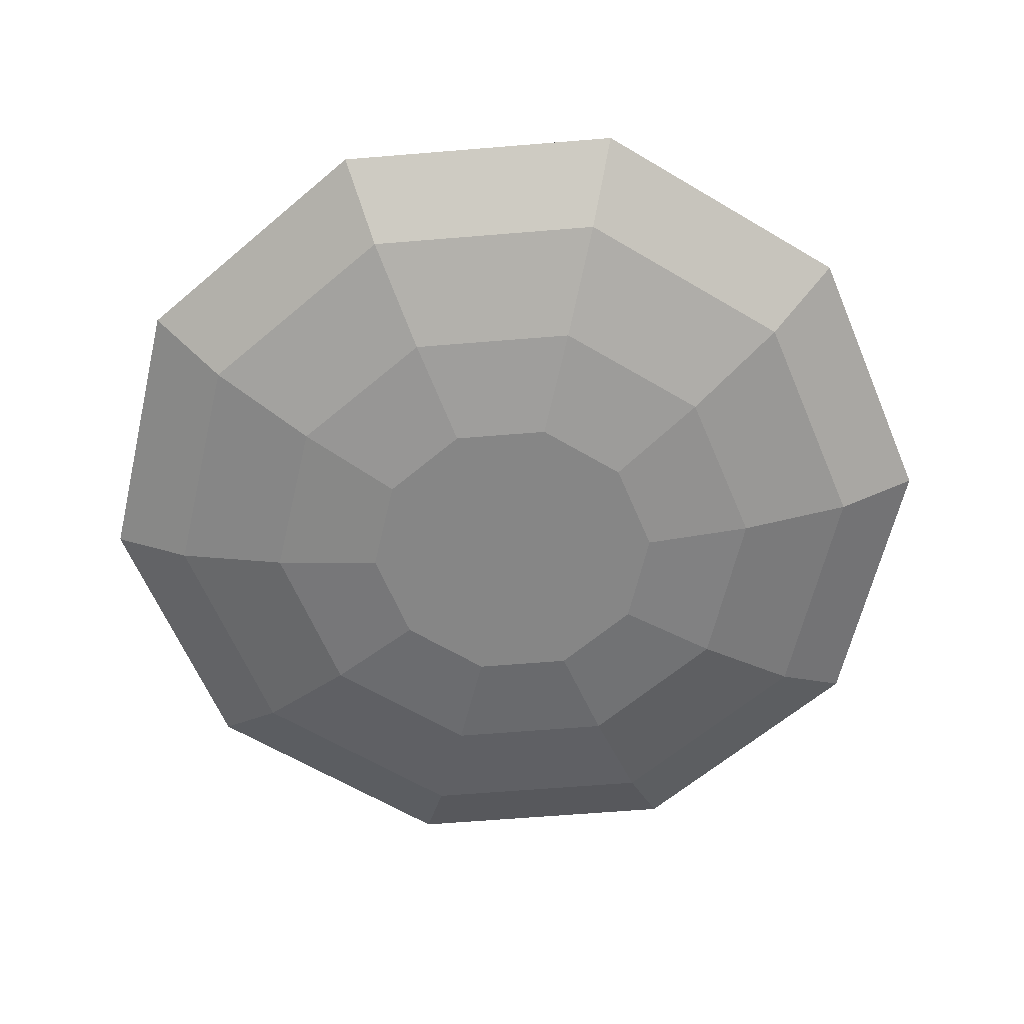
<metadata>
{"format":"obj","ext":"obj","renderer":"f3d","projection":"perspective","resolution":1024,"background":"white","views":[{"elev":-62.1,"azim":-157.2,"up":"+Y"}]}
</metadata>
<code>
o Egg_Whole_Cube.004
v -0.09325 -0.8788 -0.07782
v -0.06526 -0.8055 -0.157
v -0.047 -0.8735 -0.1515
v -0.0821 -0.6765 -0.05232
v -0.06156 -0.7334 -0.1475
v -0.1058 -0.7409 -0.07382
v -0.03463 -0.8005 -0.1836
v -0.01598 -0.8647 -0.1783
v -0.1209 -0.6981 0.03732
v -0.1416 -0.7545 0.01851
v -0.1456 -0.8168 0.01032
v -0.04163 -0.6301 -0.02126
v -0.03679 -0.6684 -0.1258
v 0.01331 -0.613 0.0168
v 0.1215 -0.6115 -0.01485
v 0.06116 -0.6032 -0.05481
v -0.08553 -0.6574 0.0645
v -0.03746 -0.6425 0.09781
v -0.00818 -0.6731 -0.1546
v -0.03252 -0.7332 -0.1748
v 0.03287 -0.6293 -0.1248
v 0.005346 -0.6213 -0.09411
v 0.1283 -0.6534 0.08963
v 0.07313 -0.6219 0.05579
v 0.08512 -0.611 -0.08702
v 0.06314 -0.6779 0.1615
v 0.0149 -0.6503 0.1319
v 0.1691 -0.7042 0.1123
v 0.1774 -0.644 0.01883
v 0.1861 -0.7708 0.1176
v 0.2326 -0.8368 0.03886
v 0.2368 -0.7645 0.04757
v 0.0989 -0.7223 0.1814
v 0.1138 -0.7806 0.186
v 0.1931 -0.6489 -0.01861
v 0.141 -0.6177 -0.04905
v 0.2323 -0.6994 0.001565
v 0.219 -0.6965 0.04129
v 0.158 -0.9065 0.08677
v 0.1816 -0.842 0.1083
v 0.2497 -0.7637 0.008758
v 0.08914 -0.8993 0.159
v 0.1098 -0.8429 0.1779
v 0.1175 -0.9529 0.05571
v 0.2083 -0.9017 0.01637
v 0.06256 -0.97 0.01765
v 0.04949 -0.9587 -0.09379
v 0.1104 -0.9669 -0.05459
v 0.05372 -0.94 0.1319
v 0.005646 -0.9549 0.09855
v 0.2232 -0.8912 -0.02022
v 0.2463 -0.8312 0.001864
v 0.1834 -0.9348 -0.05195
v 0.1667 -0.9487 -0.01606
v -0.05239 -0.9295 -0.05518
v 0.002737 -0.9611 -0.02134
v 0.1299 -0.9533 -0.08781
v -0.09495 -0.9195 0.03482
v -0.04671 -0.9471 0.06444
v -0.005858 -0.9261 -0.1282
v -0.1103 -0.8122 -0.08317
v -0.1307 -0.8751 0.01501
v -0.1617 -0.8194 0.1041
v 0.02196 -0.9153 -0.1562
v 0.07274 -0.9467 -0.1239
v 0.1642 -0.6562 -0.1069
v 0.1097 -0.6301 -0.1168
v 0.1568 -0.6339 -0.083
v 0.09818 -0.6794 -0.1689
v 0.1371 -0.6601 -0.1367
v 0.06462 -0.6483 -0.1511
v 0.2013 -0.6623 -0.05873
v 0.1956 -0.6807 -0.09966
v 0.2255 -0.7242 -0.08823
v 0.2355 -0.7084 -0.04286
v 0.1693 -0.7003 -0.1395
v 0.1311 -0.7237 -0.1737
v 0.1988 -0.7475 -0.1308
v 0.1602 -0.775 -0.1667
v -0.1154 -0.6976 0.1426
v -0.04722 -0.923 0.171
v -0.1497 -0.863 0.105
v -0.1429 -0.7288 0.1247
v -0.1596 -0.7722 0.1129
v -0.1542 -0.8241 0.1443
v -0.1526 -0.7832 0.1549
v -0.1463 -0.8542 0.1352
v -0.1377 -0.7444 0.1624
v -0.1182 -0.7187 0.166
v -0.09705 -0.8096 0.2202
v -0.04676 -0.7798 0.2413
v -0.08448 -0.7656 0.2248
v -0.03045 -0.7417 0.234
v -0.06588 -0.7255 0.2177
v -0.05664 -0.8221 0.2382
v -0.006329 -0.7906 0.2457
v -0.003476 -0.7591 0.2387
v -0.1165 -0.7553 0.1971
v -0.1304 -0.7962 0.1915
v -0.09794 -0.718 0.1912
v -0.1336 -0.8376 0.1784
v -0.1025 -0.8527 0.205
v -0.1301 -0.873 0.156
v -0.1 -0.8899 0.1803
v -0.06385 -0.8621 0.2226
v -0.02286 -0.8703 0.2276
v -0.01329 -0.8322 0.2431
v -0.06263 -0.8968 0.1987
v -0.03159 -0.8945 0.2079
v -0.08066 -0.6873 0.1698
v -0.009575 -0.9123 0.1938
v -0.124 -0.896 0.1224
v -0.08847 -0.9166 0.1473
v 0.02475 -0.7469 0.2314
v 0.03386 -0.7909 0.2367
v -0.00391 -0.7143 0.2184
v -0.04232 -0.6941 0.1979
v 0.01506 -0.8815 0.2161
v 0.02883 -0.8385 0.2323
v 0.0358 -0.7416 -0.1999
v 0.003852 -0.7938 -0.2018
v 0.003202 -0.7362 -0.1943
v 0.06701 -0.8297 -0.203
v 0.04647 -0.7799 -0.2077
v 0.02276 -0.85 -0.197
v 0.02629 -0.6857 -0.1772
v 0.0608 -0.7108 -0.192
v 0.08954 -0.7534 -0.1973
v 0.1146 -0.8035 -0.1918
v 0.242 -0.8142 -0.06929
v 0.2519 -0.765 -0.03426
v 0.25 -0.8229 -0.03793
v 0.2418 -0.7745 -0.07729
v 0.2295 -0.8731 -0.05885
v 0.2275 -0.8435 -0.09299
v 0.1943 -0.8744 -0.1224
v 0.1937 -0.9101 -0.08872
v 0.2177 -0.7985 -0.1161
v 0.1822 -0.8273 -0.149
v 0.1137 -0.8996 -0.1623
v 0.146 -0.9286 -0.1193
v 0.09638 -0.9252 -0.1492
v 0.1512 -0.8943 -0.1482
v 0.05444 -0.8964 -0.1773
v 0.09272 -0.8737 -0.1853
v 0.1379 -0.8516 -0.1739
v 0 -0.7351 -0.8896
v -0.4967 -0.747 -0.6837
v 0 -0.747 -0.845
v 0 -0.7872 0.9134
v 0.5229 -0.7351 0.7197
v 0 -0.7351 0.8896
v -0.5229 -0.7351 0.7197
v 0 -0.747 0.845
v -0.4967 -0.747 0.6837
v -0.8461 -0.7351 0.2749
v -0.8037 -0.747 0.2611
v -0.8037 -0.747 -0.2611
v -0.8461 -0.7351 -0.2749
v -0.5229 -0.7351 -0.7197
v 0.4541 -0.7872 -0.625
v 0 -0.926 -0.5795
v 0.3406 -0.926 -0.4689
v 0.8461 -0.7351 0.2749
v 0.4967 -0.747 0.6837
v 0.8037 -0.747 -0.2611
v 0.8037 -0.747 0.2611
v 0.4401 -0.8904 -0.6057
v 0.8687 -0.7872 -0.2822
v 0.712 -0.8904 -0.2314
v 0.7347 -0.7872 0.2387
v 0.3406 -0.926 0.4689
v 0.4541 -0.7872 0.625
v 0.8461 -0.7351 -0.2749
v 0.4967 -0.747 -0.6837
v -0.8687 -0.7872 -0.2822
v -0.4401 -0.8904 -0.6057
v -0.712 -0.8904 -0.2314
v -0.8687 -0.7872 0.2822
v -0.712 -0.8904 0.2314
v -0.4401 -0.8904 0.6057
v 0 -0.8904 0.7487
v -0.5369 -0.7872 0.7389
v 0.8687 -0.7872 0.2822
v 0.4401 -0.8904 0.6057
v 0.712 -0.8904 0.2314
v 0 -0.7872 -0.9134
v 0 -0.8904 -0.7487
v 0.5512 -0.926 0.1791
v 0.5512 -0.926 -0.1791
v -0.5512 -0.926 -0.1791
v -0.7347 -0.7872 -0.2387
v -0.5512 -0.926 0.1791
v 0 -0.7872 0.7725
v 0.7347 -0.7872 -0.2387
v -0.3406 -0.926 -0.4689
v -0.4541 -0.7872 -0.625
v -0.4541 -0.7872 0.625
v 0 -0.926 0.5795
v -0.3406 -0.926 0.4689
v 0 -0.7872 -0.7725
v -0.7347 -0.7872 0.2387
v 0.5369 -0.7872 -0.7389
v 0 -0.9568 -0.5235
v 0.18 -0.9899 -0.2477
v 0 -0.9899 -0.3062
v 0.3077 -0.9568 -0.4235
v 0.4978 -0.9568 -0.1618
v 0.4978 -0.9568 0.1618
v 0.2912 -0.9899 -0.09462
v 0.3077 -0.9568 0.4235
v 0.18 -0.9899 0.2477
v 0.2912 -0.9899 0.09462
v 0.5369 -0.7872 0.7389
v 0 -0.9568 0.5235
v -0.18 -0.9899 0.2477
v 0 -0.9899 0.3062
v -0.3077 -0.9568 0.4235
v -0.4978 -0.9568 0.1618
v -0.2912 -0.9899 -0.09462
v -0.2912 -0.9899 0.09462
v -0.3077 -0.9568 -0.4235
v -0.4978 -0.9568 -0.1618
v -0.18 -0.9899 -0.2477
v 0.5229 -0.7351 -0.7197
v -0.5369 -0.7872 -0.7389
v -0.4011 -0.6692 -0.2468
v -0.4984 -0.7161 -0.2193
v -0.4698 -0.6563 -0.1948
v -0.4431 -0.8687 -0.2588
v -0.513 -0.7873 -0.2239
v -0.4434 -0.7983 -0.2736
v -0.5235 -0.7161 -0.1871
v -0.4964 -0.66 -0.1625
v -0.3536 -0.8723 -0.3032
v -0.3538 -0.8107 -0.3162
v -0.3412 -0.7491 -0.313
v -0.427 -0.9274 -0.2263
v -0.5127 -0.8585 -0.208
v -0.3939 -0.9626 -0.1771
v -0.4185 -0.9675 -0.06711
v -0.4621 -0.9548 -0.1241
v -0.3395 -0.9236 -0.2748
v -0.3105 -0.9544 -0.2317
v -0.5368 -0.8484 -0.1766
v -0.5373 -0.7824 -0.1927
v -0.5209 -0.9043 -0.1431
v -0.4961 -0.9181 -0.174
v -0.3058 -0.9626 -0.06569
v -0.351 -0.9743 -0.1204
v -0.4886 -0.9402 -0.09666
v -0.2334 -0.9544 -0.1342
v -0.273 -0.9647 -0.1822
v -0.2656 -0.9274 -0.02209
v -0.3731 -0.9548 -0.01153
v -0.2377 -0.8687 0.001087
v -0.2877 -0.7873 0.06105
v -0.3031 -0.8585 0.05703
v -0.1982 -0.9236 -0.09609
v -0.1738 -0.8723 -0.07581
v -0.4059 -0.9402 0.007931
v -0.4477 -0.9532 -0.04405
v -0.3682 -0.9043 0.05009
v -0.3324 -0.9181 0.03304
v -0.2236 -0.7279 -0.0101
v -0.2233 -0.7983 0.004772
v -0.3393 -0.8484 0.07324
v -0.1614 -0.7491 -0.0856
v -0.1612 -0.8107 -0.07258
v -0.2397 -0.6692 -0.04261
v -0.2888 -0.7161 0.04572
v -0.2728 -0.634 -0.0918
v -0.3823 -0.6072 -0.09575
v -0.3394 -0.6197 -0.03816
v -0.1755 -0.6977 -0.114
v -0.2045 -0.6669 -0.1571
v -0.326 -0.7161 0.06273
v -0.3237 -0.7824 0.07743
v -0.3436 -0.66 0.03068
v -0.3061 -0.6563 0.01224
v -0.3608 -0.634 -0.2032
v -0.3156 -0.6223 -0.1484
v -0.3742 -0.6243 -0.01717
v -0.2816 -0.6669 -0.2546
v -0.242 -0.6566 -0.2066
v -0.4284 -0.6197 -0.1508
v -0.429 -0.7279 -0.2699
v -0.3167 -0.6977 -0.2927
v -0.2528 -0.7747 -0.3373
v -0.4569 -0.6243 -0.1218
v -0.4133 -0.6117 -0.07119
v -0.4883 -0.9013 -0.01191
v -0.509 -0.9158 -0.06763
v -0.4735 -0.929 -0.02364
v -0.5425 -0.8513 -0.06925
v -0.5165 -0.8847 -0.03564
v -0.5378 -0.882 -0.1073
v -0.4389 -0.9158 0.02112
v -0.4717 -0.8847 0.02103
v -0.445 -0.8513 0.05406
v -0.4069 -0.882 0.05828
v -0.5042 -0.8502 0.000683
v -0.5307 -0.8124 -0.03164
v -0.4789 -0.8124 0.03389
v -0.5057 -0.7701 0.001791
v -0.2541 -0.9072 -0.3073
v -0.1495 -0.7135 -0.2193
v -0.2369 -0.7356 -0.321
v -0.2622 -0.8687 -0.3298
v -0.2599 -0.8221 -0.3408
v -0.2129 -0.7842 -0.333
v -0.2164 -0.8261 -0.3366
v -0.2112 -0.754 -0.3213
v -0.2212 -0.8668 -0.3265
v -0.2254 -0.8945 -0.3101
v -0.1431 -0.8294 -0.2848
v -0.1304 -0.8705 -0.24
v -0.1527 -0.8737 -0.2773
v -0.149 -0.906 -0.227
v -0.1716 -0.9114 -0.2623
v -0.1199 -0.8285 -0.2451
v -0.1206 -0.8668 -0.1992
v -0.1375 -0.8945 -0.199
v -0.1838 -0.8705 -0.3075
v -0.1764 -0.8285 -0.3166
v -0.2007 -0.906 -0.2924
v -0.1752 -0.7851 -0.3143
v -0.1436 -0.7834 -0.2844
v -0.1845 -0.745 -0.3052
v -0.1544 -0.7408 -0.2759
v -0.1218 -0.7851 -0.2468
v -0.1123 -0.7842 -0.2058
v -0.1097 -0.8261 -0.2016
v -0.1328 -0.745 -0.2398
v -0.1233 -0.754 -0.2101
v -0.2301 -0.93 -0.2765
v -0.1296 -0.7356 -0.1852
v -0.2083 -0.7135 -0.2937
v -0.1761 -0.7067 -0.2587
v -0.1468 -0.9072 -0.1716
v -0.1268 -0.8687 -0.1585
v -0.1713 -0.93 -0.2021
v -0.1993 -0.9375 -0.2404
v -0.1174 -0.7747 -0.166
v -0.1156 -0.8221 -0.1583
v -0.5546 -0.775 -0.1218
v -0.5408 -0.7215 -0.148
v -0.5528 -0.7779 -0.1552
v -0.5269 -0.6954 -0.08164
v -0.5487 -0.738 -0.1066
v -0.5168 -0.6726 -0.1239
v -0.5521 -0.8337 -0.1391
v -0.5559 -0.8097 -0.1009
v -0.5454 -0.7717 -0.06764
v -0.5224 -0.7295 -0.03822
v -0.3967 -0.775 0.07794
v -0.3793 -0.8337 0.0795
v -0.3638 -0.7779 0.0839
v -0.4173 -0.8097 0.07441
v -0.368 -0.7215 0.07059
v -0.4101 -0.738 0.06871
v -0.4294 -0.6954 0.04167
v -0.3859 -0.6726 0.04164
v -0.4473 -0.7717 0.05653
v -0.4706 -0.7295 0.02731
v -0.4629 -0.6487 -0.03198
v -0.4111 -0.6394 -0.000848
v -0.4431 -0.6267 -0.04766
v -0.4495 -0.663 0.00341
v -0.4813 -0.6394 -0.08959
v -0.4943 -0.663 -0.05327
v -0.4885 -0.6932 -0.01179
f 1 2 3
f 4 5 6
f 5 7 2
f 2 8 3
f 9 6 10
f 6 11 10
f 12 13 4
f 14 15 16
f 17 4 9
f 14 17 18
f 5 19 20
f 13 21 19
f 12 16 22
f 23 15 24
f 15 25 16
f 16 21 22
f 26 24 27
f 24 18 27
f 28 29 23
f 30 31 32
f 33 23 26
f 30 33 34
f 15 35 36
f 29 37 35
f 28 32 38
f 39 31 40
f 31 41 32
f 32 37 38
f 42 40 43
f 40 34 43
f 44 45 39
f 46 47 48
f 49 39 42
f 46 49 50
f 31 51 52
f 45 53 51
f 44 48 54
f 55 47 56
f 47 57 48
f 48 53 54
f 58 56 59
f 56 50 59
f 60 1 3
f 61 62 11
f 62 55 58
f 63 10 11
f 47 64 65
f 60 8 64
f 66 67 68
f 68 25 36
f 69 67 70
f 71 25 67
f 66 72 73
f 72 74 73
f 68 35 72
f 35 75 72
f 66 76 70
f 70 77 69
f 73 78 76
f 76 79 77
f 9 80 17
f 81 59 50
f 82 11 62
f 10 83 9
f 84 85 86
f 63 87 85
f 84 88 83
f 83 89 80
f 90 91 92
f 92 93 94
f 95 96 91
f 91 97 93
f 90 98 99
f 99 88 86
f 92 100 98
f 98 89 88
f 90 101 102
f 102 103 104
f 99 85 101
f 101 87 103
f 90 105 95
f 95 106 107
f 102 108 105
f 105 109 106
f 58 82 62
f 110 27 18
f 111 50 49
f 59 112 58
f 113 108 104
f 81 109 108
f 113 103 112
f 112 87 82
f 26 114 33
f 115 43 34
f 80 18 17
f 27 116 26
f 117 100 94
f 110 89 100
f 117 93 116
f 116 97 114
f 42 111 49
f 114 34 33
f 43 118 42
f 119 96 107
f 115 97 96
f 119 106 118
f 118 109 111
f 120 121 122
f 122 7 20
f 123 121 124
f 125 7 121
f 120 126 127
f 126 69 127
f 122 19 126
f 19 71 126
f 120 128 124
f 124 129 123
f 127 77 128
f 128 79 129
f 130 131 132
f 132 41 52
f 74 131 133
f 75 41 131
f 130 134 135
f 134 136 135
f 132 51 134
f 51 137 134
f 130 138 133
f 133 78 74
f 135 139 138
f 138 79 78
f 140 141 142
f 142 57 65
f 136 141 143
f 137 57 141
f 140 144 145
f 144 123 145
f 142 64 144
f 64 125 144
f 140 146 143
f 143 139 136
f 145 129 146
f 146 79 139
f 61 5 2
f 147 148 149
f 150 151 152
f 153 154 155
f 156 155 157
f 156 158 159
f 160 158 148
f 161 162 163
f 164 165 151
f 164 166 167
f 168 169 170
f 171 172 173
f 174 175 166
f 176 177 178
f 179 178 180
f 181 179 180
f 182 183 181
f 184 185 186
f 177 187 188
f 170 184 186
f 189 190 191
f 171 190 189
f 192 193 191
f 154 173 194
f 195 163 190
f 192 196 197
f 198 199 200
f 201 196 162
f 202 200 193
f 188 203 168
f 168 204 188
f 204 205 206
f 170 207 168
f 208 205 207
f 186 208 170
f 209 210 208
f 186 211 209
f 209 212 213
f 214 182 185
f 185 215 211
f 181 215 182
f 215 216 217
f 180 218 181
f 219 216 218
f 178 219 180
f 219 220 221
f 178 222 223
f 223 224 220
f 188 222 177
f 222 206 224
f 213 217 221
f 187 225 203
f 169 225 174
f 184 174 164
f 184 151 214
f 150 153 183
f 179 153 156
f 179 159 176
f 176 160 226
f 226 147 187
f 149 161 175
f 175 195 166
f 166 171 167
f 165 171 173
f 151 154 152
f 154 198 155
f 155 202 157
f 158 202 192
f 158 197 148
f 148 201 149
f 225 149 175
f 215 212 211
f 199 173 172
f 1 61 2
f 4 13 5
f 5 20 7
f 2 7 8
f 9 4 6
f 6 61 11
f 12 22 13
f 14 24 15
f 17 12 4
f 14 12 17
f 5 13 19
f 13 22 21
f 12 14 16
f 23 29 15
f 15 36 25
f 16 25 21
f 26 23 24
f 24 14 18
f 28 38 29
f 30 40 31
f 33 28 23
f 30 28 33
f 15 29 35
f 29 38 37
f 28 30 32
f 39 45 31
f 31 52 41
f 32 41 37
f 42 39 40
f 40 30 34
f 44 54 45
f 46 56 47
f 49 44 39
f 46 44 49
f 31 45 51
f 45 54 53
f 44 46 48
f 55 60 47
f 47 65 57
f 48 57 53
f 58 55 56
f 56 46 50
f 60 55 1
f 61 1 62
f 62 1 55
f 63 84 10
f 47 60 64
f 60 3 8
f 66 70 67
f 68 67 25
f 69 71 67
f 71 21 25
f 66 68 72
f 72 75 74
f 68 36 35
f 35 37 75
f 66 73 76
f 70 76 77
f 73 74 78
f 76 78 79
f 9 83 80
f 81 113 59
f 82 63 11
f 10 84 83
f 84 63 85
f 63 82 87
f 84 86 88
f 83 88 89
f 90 95 91
f 92 91 93
f 95 107 96
f 91 96 97
f 90 92 98
f 99 98 88
f 92 94 100
f 98 100 89
f 90 99 101
f 102 101 103
f 99 86 85
f 101 85 87
f 90 102 105
f 95 105 106
f 102 104 108
f 105 108 109
f 58 112 82
f 110 117 27
f 111 81 50
f 59 113 112
f 113 81 108
f 81 111 109
f 113 104 103
f 112 103 87
f 26 116 114
f 115 119 43
f 80 110 18
f 27 117 116
f 117 110 100
f 110 80 89
f 117 94 93
f 116 93 97
f 42 118 111
f 114 115 34
f 43 119 118
f 119 115 96
f 115 114 97
f 119 107 106
f 118 106 109
f 120 124 121
f 122 121 7
f 123 125 121
f 125 8 7
f 120 122 126
f 126 71 69
f 122 20 19
f 19 21 71
f 120 127 128
f 124 128 129
f 127 69 77
f 128 77 79
f 130 133 131
f 132 131 41
f 74 75 131
f 75 37 41
f 130 132 134
f 134 137 136
f 132 52 51
f 51 53 137
f 130 135 138
f 133 138 78
f 135 136 139
f 138 139 79
f 140 143 141
f 142 141 57
f 136 137 141
f 137 53 57
f 140 142 144
f 144 125 123
f 142 65 64
f 64 8 125
f 140 145 146
f 143 146 139
f 145 123 129
f 146 129 79
f 61 6 5
f 147 160 148
f 150 214 151
f 153 152 154
f 156 153 155
f 156 157 158
f 160 159 158
f 161 201 162
f 164 167 165
f 164 174 166
f 168 203 169
f 171 189 172
f 174 225 175
f 176 226 177
f 179 176 178
f 181 183 179
f 182 150 183
f 184 214 185
f 177 226 187
f 170 169 184
f 190 163 162
f 162 196 190
f 196 191 190
f 191 193 172
f 193 200 172
f 200 199 172
f 172 189 191
f 171 195 190
f 192 202 193
f 154 165 173
f 195 161 163
f 192 191 196
f 198 194 199
f 201 197 196
f 202 198 200
f 188 187 203
f 168 207 204
f 204 207 205
f 170 208 207
f 208 210 205
f 186 209 208
f 209 213 210
f 186 185 211
f 209 211 212
f 214 150 182
f 185 182 215
f 181 218 215
f 215 218 216
f 180 219 218
f 219 221 216
f 178 223 219
f 219 223 220
f 178 177 222
f 223 222 224
f 188 204 222
f 222 204 206
f 224 206 205
f 205 210 224
f 210 213 224
f 213 212 217
f 217 216 221
f 221 220 213
f 220 224 213
f 187 147 225
f 169 203 225
f 184 169 174
f 184 164 151
f 150 152 153
f 179 183 153
f 179 156 159
f 176 159 160
f 226 160 147
f 149 201 161
f 175 161 195
f 166 195 171
f 165 167 171
f 151 165 154
f 154 194 198
f 155 198 202
f 158 157 202
f 158 192 197
f 148 197 201
f 225 147 149
f 215 217 212
f 199 194 173
f 227 228 229
f 230 231 232
f 231 233 228
f 228 234 229
f 235 232 236
f 232 237 236
f 238 239 230
f 240 241 242
f 243 230 235
f 240 243 244
f 231 245 246
f 239 247 245
f 238 242 248
f 249 241 250
f 241 251 242
f 242 247 248
f 252 250 253
f 250 244 253
f 254 255 249
f 256 257 258
f 259 249 252
f 256 259 260
f 241 261 262
f 255 263 261
f 254 258 264
f 265 257 266
f 257 267 258
f 258 263 264
f 268 266 269
f 266 260 269
f 270 271 265
f 272 273 274
f 275 265 268
f 272 275 276
f 257 277 278
f 271 279 277
f 270 274 280
f 281 273 282
f 273 283 274
f 274 279 280
f 284 282 285
f 282 276 285
f 286 227 229
f 287 288 237
f 288 281 284
f 289 236 237
f 273 290 291
f 286 234 290
f 292 293 294
f 294 251 262
f 295 293 296
f 297 251 293
f 292 298 299
f 298 300 299
f 294 261 298
f 261 301 298
f 292 302 296
f 296 303 295
f 299 304 302
f 302 305 303
f 235 306 243
f 307 285 276
f 308 237 288
f 236 309 235
f 310 311 312
f 289 313 311
f 310 314 309
f 309 315 306
f 316 317 318
f 318 319 320
f 321 322 317
f 317 323 319
f 316 324 325
f 325 314 312
f 318 326 324
f 324 315 314
f 316 327 328
f 328 329 330
f 325 311 327
f 327 313 329
f 316 331 321
f 321 332 333
f 328 334 331
f 331 335 332
f 284 308 288
f 336 253 244
f 337 276 275
f 285 338 284
f 339 334 330
f 307 335 334
f 339 329 338
f 338 313 308
f 252 340 259
f 341 269 260
f 306 244 243
f 253 342 252
f 343 326 320
f 336 315 326
f 343 319 342
f 342 323 340
f 268 337 275
f 340 260 259
f 269 344 268
f 345 322 333
f 341 323 322
f 345 332 344
f 344 335 337
f 346 347 348
f 348 233 246
f 349 347 350
f 351 233 347
f 346 352 353
f 352 295 353
f 348 245 352
f 245 297 352
f 346 354 350
f 350 355 349
f 353 303 354
f 354 305 355
f 356 357 358
f 358 267 278
f 300 357 359
f 301 267 357
f 356 360 361
f 360 362 361
f 358 277 360
f 277 363 360
f 356 364 359
f 359 304 300
f 361 365 364
f 364 305 304
f 366 367 368
f 368 283 291
f 362 367 369
f 363 283 367
f 366 370 371
f 370 349 371
f 368 290 370
f 290 351 370
f 366 372 369
f 369 365 362
f 371 355 372
f 372 305 365
f 287 231 228
f 227 287 228
f 230 239 231
f 231 246 233
f 228 233 234
f 235 230 232
f 232 287 237
f 238 248 239
f 240 250 241
f 243 238 230
f 240 238 243
f 231 239 245
f 239 248 247
f 238 240 242
f 249 255 241
f 241 262 251
f 242 251 247
f 252 249 250
f 250 240 244
f 254 264 255
f 256 266 257
f 259 254 249
f 256 254 259
f 241 255 261
f 255 264 263
f 254 256 258
f 265 271 257
f 257 278 267
f 258 267 263
f 268 265 266
f 266 256 260
f 270 280 271
f 272 282 273
f 275 270 265
f 272 270 275
f 257 271 277
f 271 280 279
f 270 272 274
f 281 286 273
f 273 291 283
f 274 283 279
f 284 281 282
f 282 272 276
f 286 281 227
f 287 227 288
f 288 227 281
f 289 310 236
f 273 286 290
f 286 229 234
f 292 296 293
f 294 293 251
f 295 297 293
f 297 247 251
f 292 294 298
f 298 301 300
f 294 262 261
f 261 263 301
f 292 299 302
f 296 302 303
f 299 300 304
f 302 304 305
f 235 309 306
f 307 339 285
f 308 289 237
f 236 310 309
f 310 289 311
f 289 308 313
f 310 312 314
f 309 314 315
f 316 321 317
f 318 317 319
f 321 333 322
f 317 322 323
f 316 318 324
f 325 324 314
f 318 320 326
f 324 326 315
f 316 325 327
f 328 327 329
f 325 312 311
f 327 311 313
f 316 328 331
f 321 331 332
f 328 330 334
f 331 334 335
f 284 338 308
f 336 343 253
f 337 307 276
f 285 339 338
f 339 307 334
f 307 337 335
f 339 330 329
f 338 329 313
f 252 342 340
f 341 345 269
f 306 336 244
f 253 343 342
f 343 336 326
f 336 306 315
f 343 320 319
f 342 319 323
f 268 344 337
f 340 341 260
f 269 345 344
f 345 341 322
f 341 340 323
f 345 333 332
f 344 332 335
f 346 350 347
f 348 347 233
f 349 351 347
f 351 234 233
f 346 348 352
f 352 297 295
f 348 246 245
f 245 247 297
f 346 353 354
f 350 354 355
f 353 295 303
f 354 303 305
f 356 359 357
f 358 357 267
f 300 301 357
f 301 263 267
f 356 358 360
f 360 363 362
f 358 278 277
f 277 279 363
f 356 361 364
f 359 364 304
f 361 362 365
f 364 365 305
f 366 369 367
f 368 367 283
f 362 363 367
f 363 279 283
f 366 368 370
f 370 351 349
f 368 291 290
f 290 234 351
f 366 371 372
f 369 372 365
f 371 349 355
f 372 355 305
f 287 232 231

</code>
